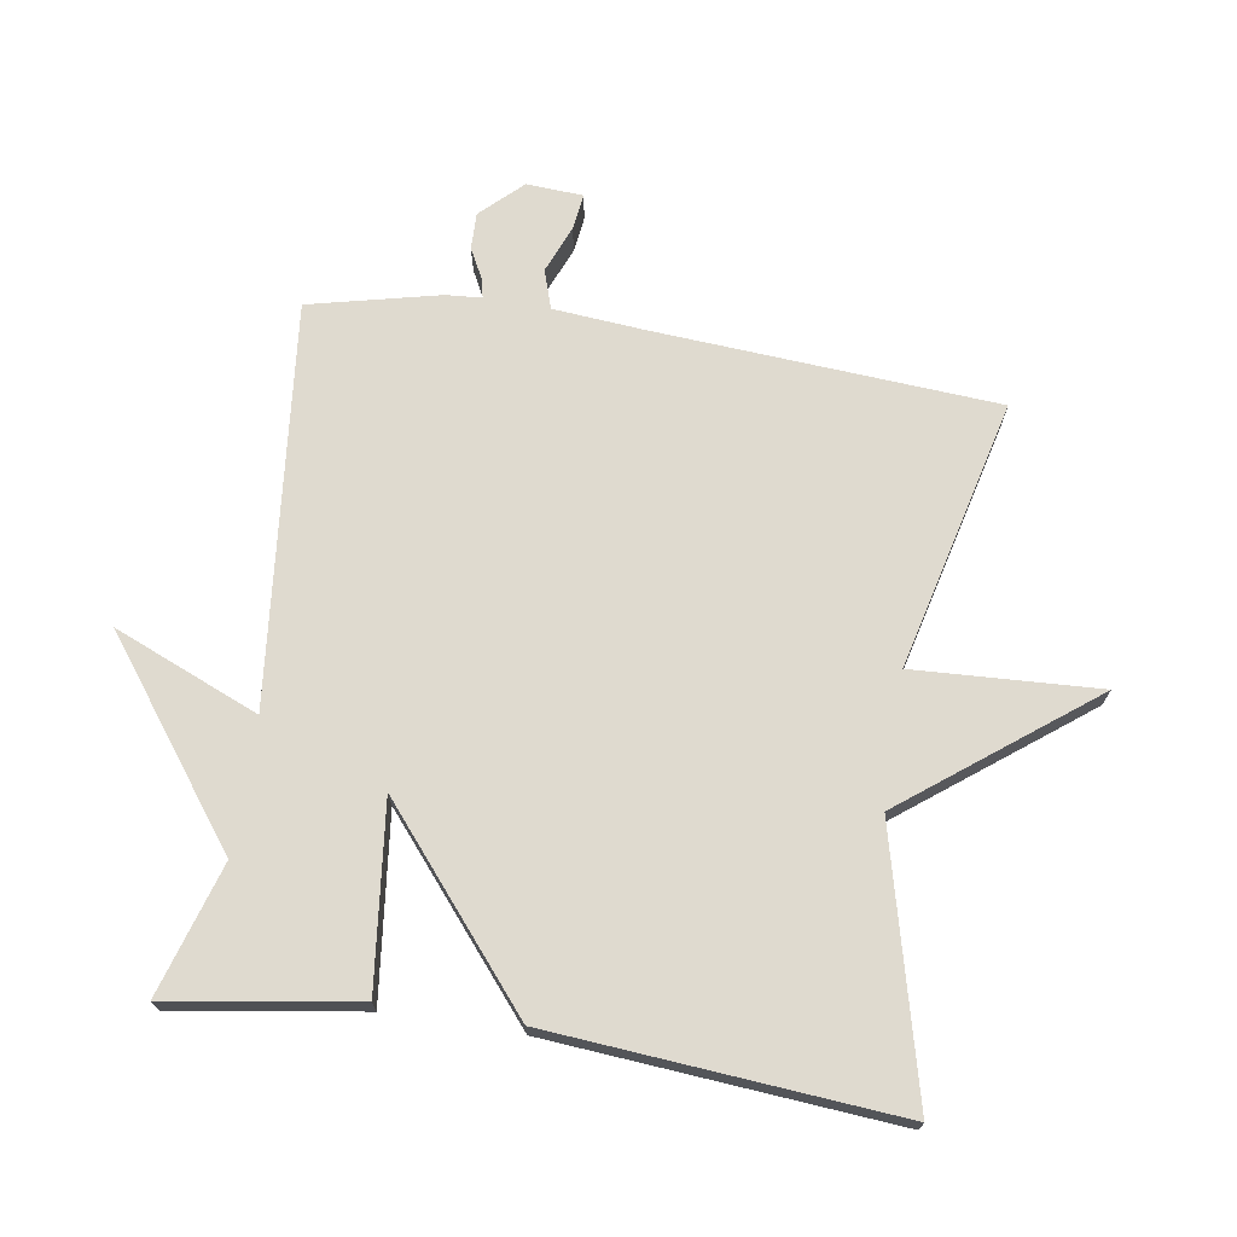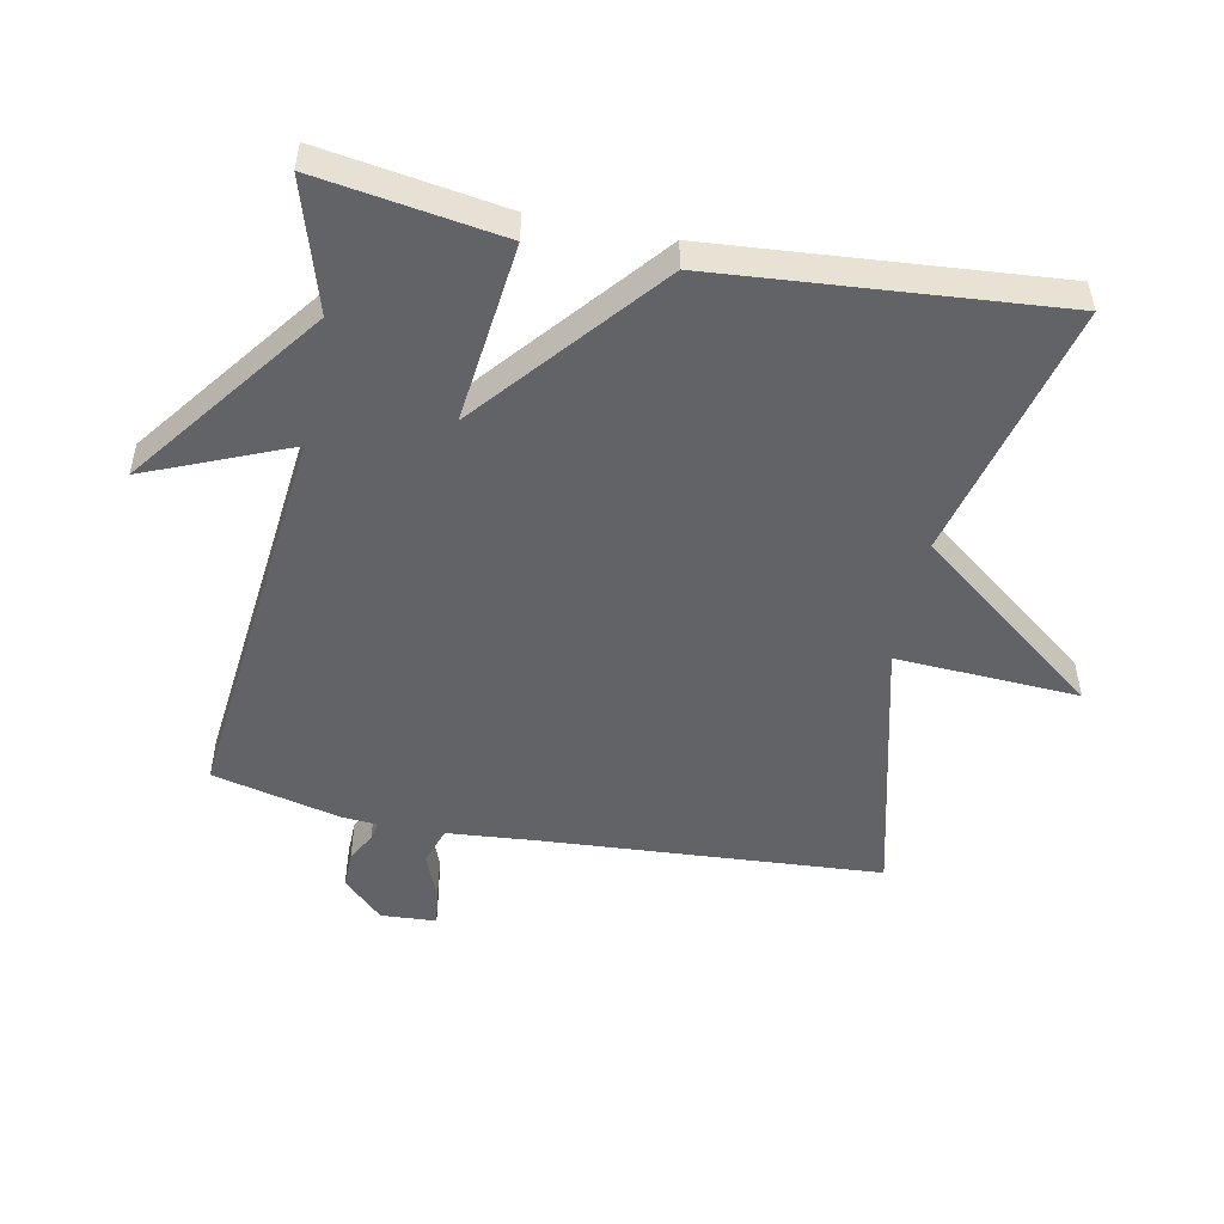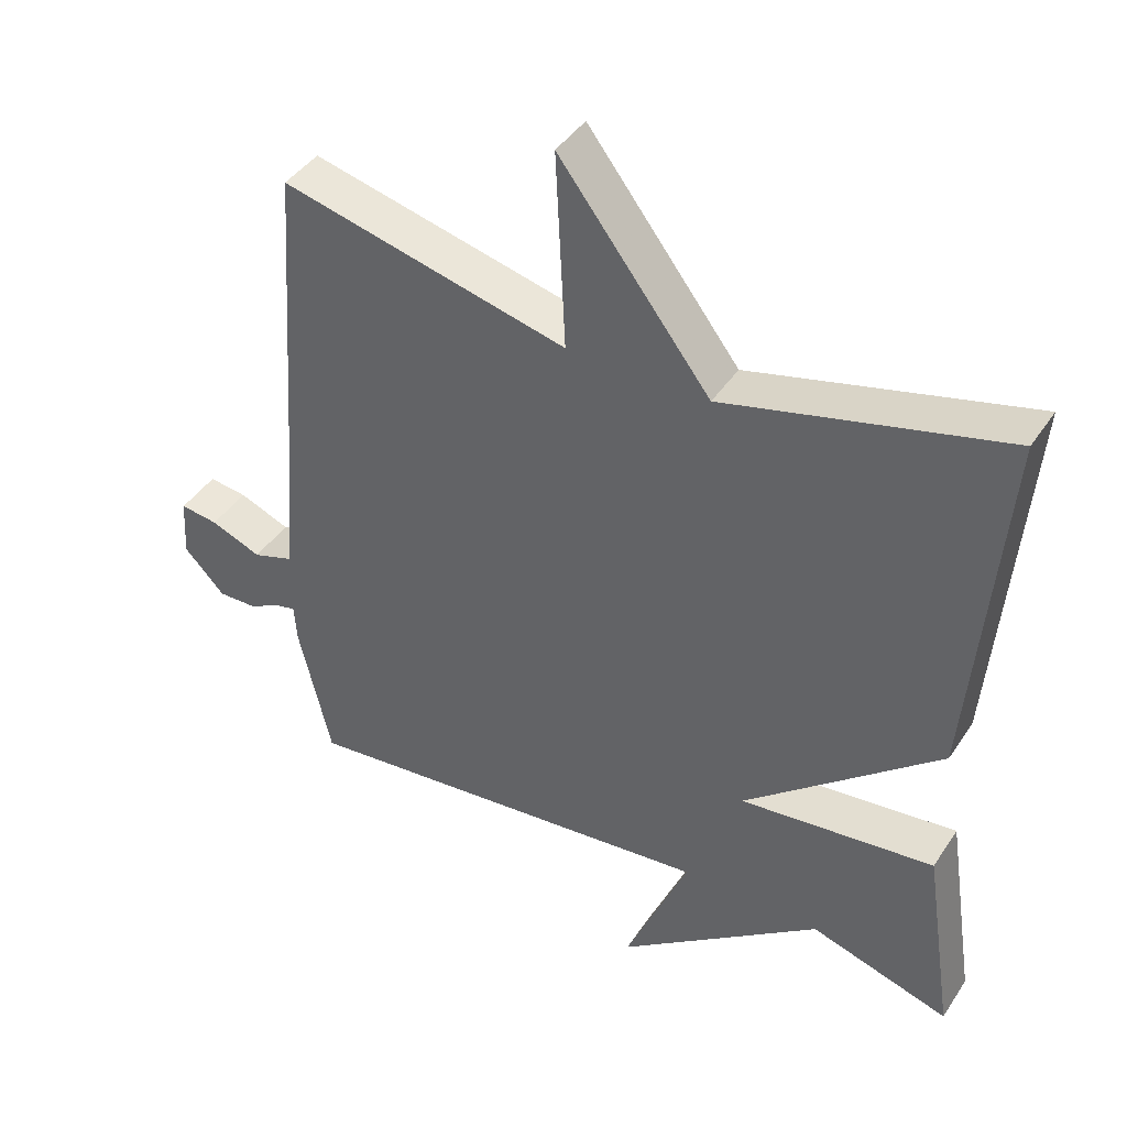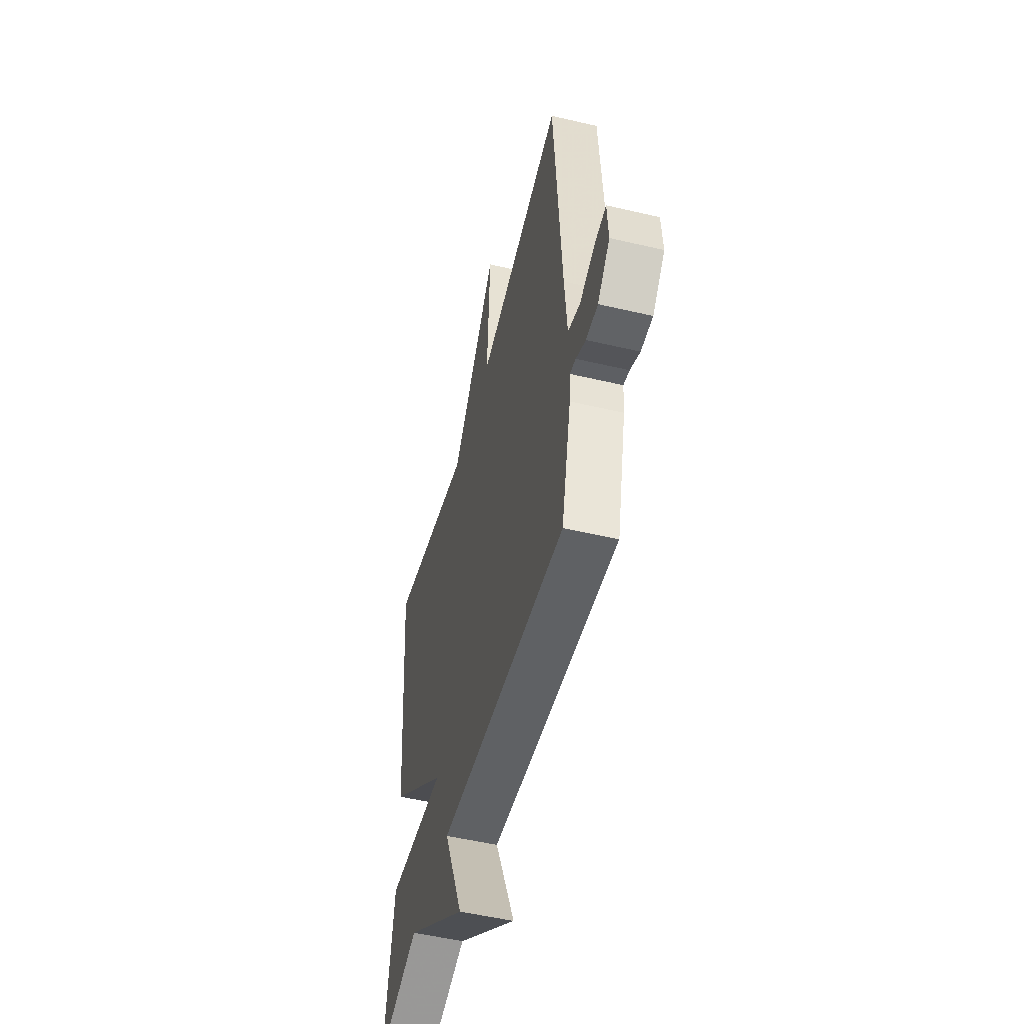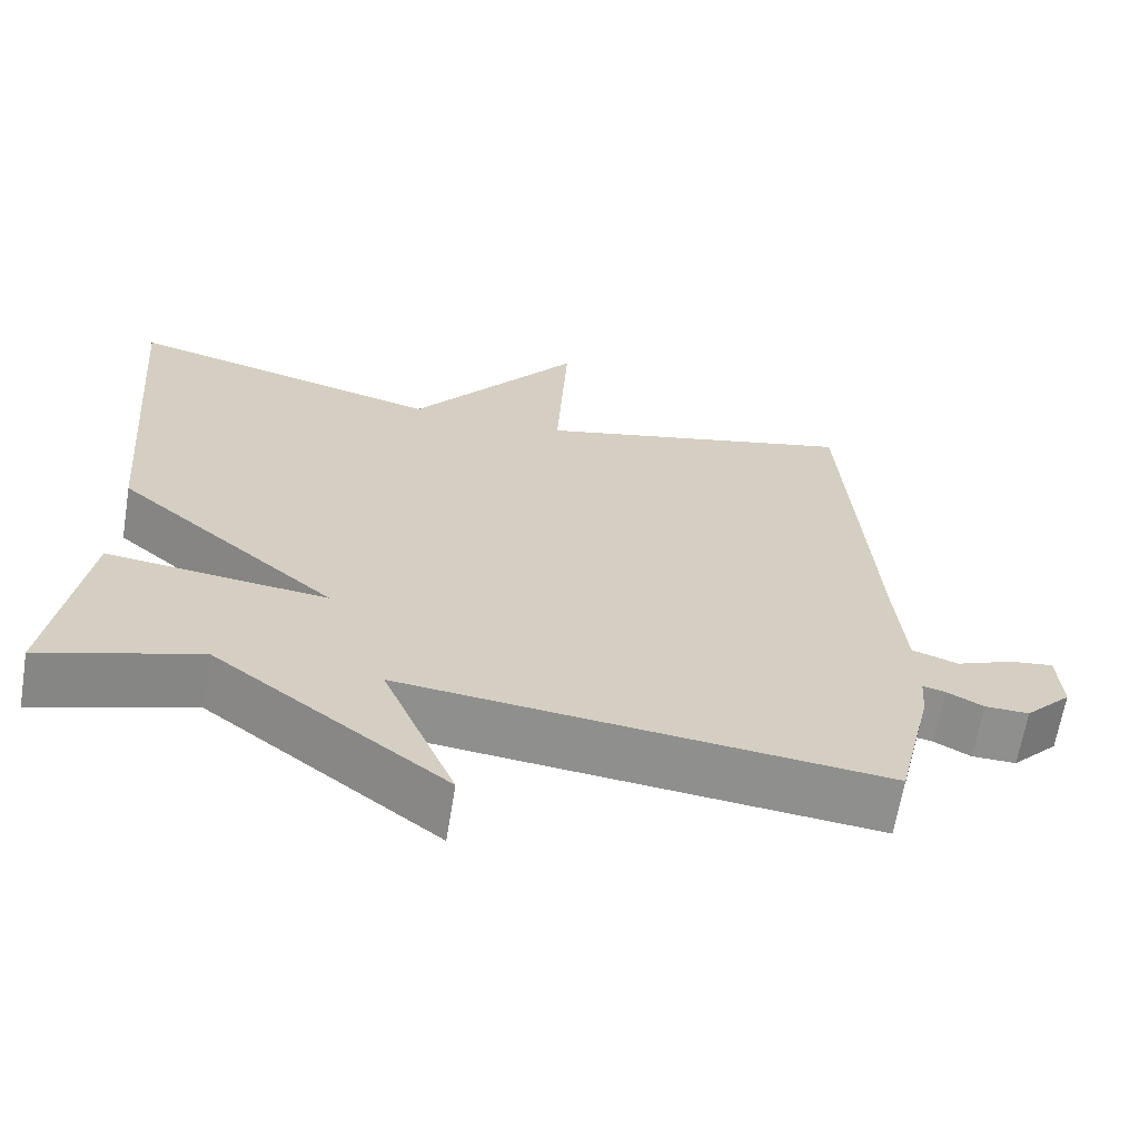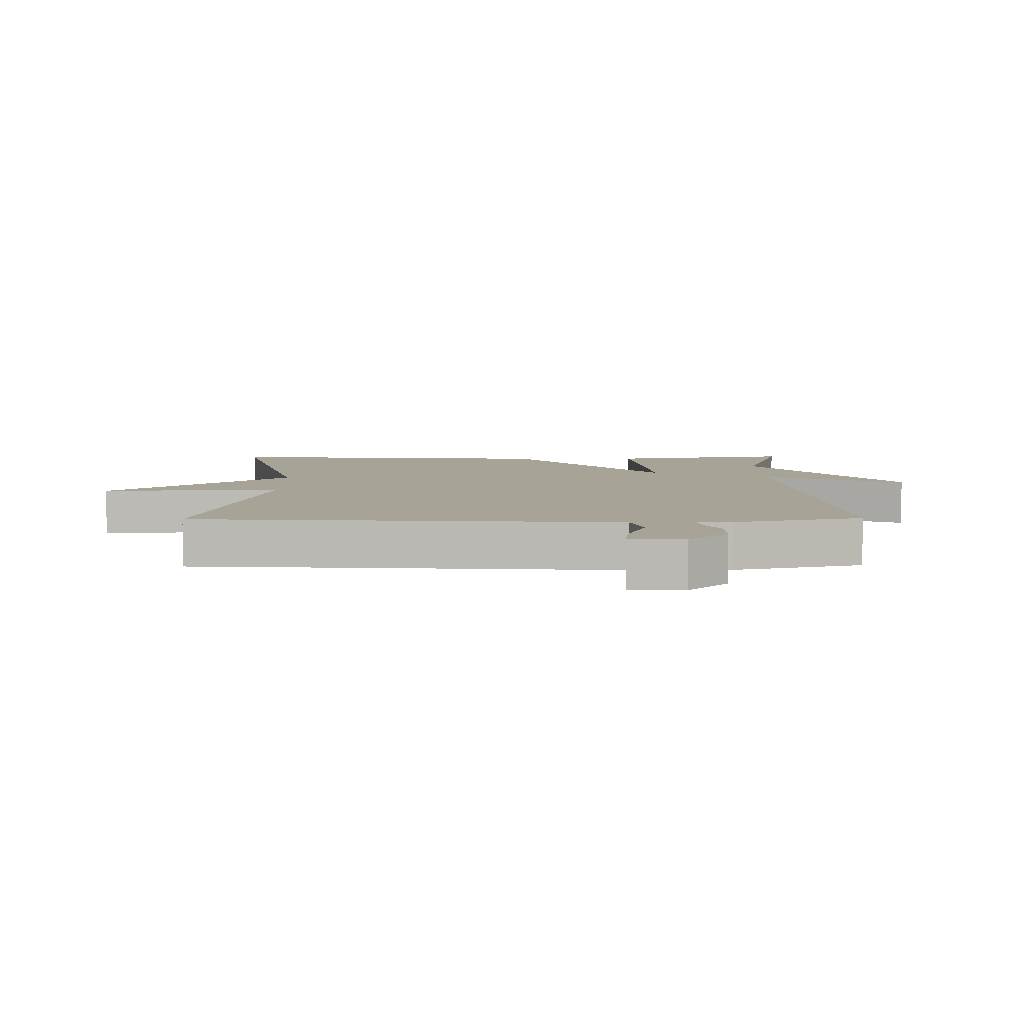
<metadata>
{"format":"obj","ext":"obj","renderer":"f3d","projection":"perspective","resolution":1024,"background":"white","views":[{"elev":70.9,"azim":-81.1,"up":"+Y"},{"elev":-50.9,"azim":-101.4,"up":"+Y"},{"elev":42.2,"azim":-149.2,"up":"+Z"},{"elev":-51.8,"azim":75.7,"up":"+Z"},{"elev":-65.1,"azim":-9.4,"up":"+Z"},{"elev":6.7,"azim":89.2,"up":"+Y"}]}
</metadata>
<code>
v -0.5 0.07 0.5
v -0.105 0.07 0.401
v 0.109 0.07 0.68
v 0.095 0.07 0.401
v 0.5 0.07 0.5
v 0.536 0.07 -0.015
v 0.548 0.07 -0.152
v 0.606 0.07 -0.171
v 0.678 0.07 -0.142
v 0.732 0.07 -0.135
v 0.737 0.07 -0.22
v 0.679 0.07 -0.281
v 0.624 0.07 -0.28
v 0.578 0.07 -0.256
v 0.55 0.07 -0.25
v 0.546 0.07 -0.304
v 0.5 0.07 -0.5
v -0.102 0.07 -0.439
v -0.011 0.07 -0.657
v -0.302 0.07 -0.439
v -0.5 0.07 -0.5
v -0.457 0.07 -0.219
v -0.18 0.07 -0.25
v -0.457 0.07 -0.019
v -0.5 0 0.5
v -0.105 0 0.401
v 0.109 0 0.68
v 0.095 0 0.401
v 0.5 0 0.5
v 0.536 0 -0.015
v 0.548 0 -0.152
v 0.606 0 -0.171
v 0.678 0 -0.142
v 0.732 0 -0.135
v 0.737 0 -0.22
v 0.679 0 -0.281
v 0.624 0 -0.28
v 0.578 0 -0.256
v 0.55 0 -0.25
v 0.546 0 -0.304
v 0.5 0 -0.5
v -0.102 0 -0.439
v -0.011 0 -0.657
v -0.302 0 -0.439
v -0.5 0 -0.5
v -0.457 0 -0.219
v -0.18 0 -0.25
v -0.457 0 -0.019
f 23 24 1 2
f 20 21 22 23
f 18 19 20
f 18 20 23
f 18 23 2
f 17 18 2
f 16 17 2
f 15 16 2
f 12 13 14
f 11 12 14
f 10 11 14
f 9 10 14
f 8 9 14
f 7 8 14 15
f 6 7 15 2
f 4 5 6
f 2 3 4
f 2 4 6
f 26 25 48 47
f 47 46 45 44
f 44 43 42
f 47 44 42
f 26 47 42
f 26 42 41
f 26 41 40
f 26 40 39
f 38 37 36
f 38 36 35
f 38 35 34
f 38 34 33
f 38 33 32
f 39 38 32 31
f 26 39 31 30
f 30 29 28
f 28 27 26
f 30 28 26
f 1 25 26 2
f 2 26 27 3
f 3 27 28 4
f 4 28 29 5
f 5 29 30 6
f 6 30 31 7
f 7 31 32 8
f 8 32 33 9
f 9 33 34 10
f 10 34 35 11
f 11 35 36 12
f 12 36 37 13
f 13 37 38 14
f 14 38 39 15
f 15 39 40 16
f 16 40 41 17
f 17 41 42 18
f 18 42 43 19
f 19 43 44 20
f 20 44 45 21
f 21 45 46 22
f 22 46 47 23
f 23 47 48 24
f 24 48 25 1

</code>
